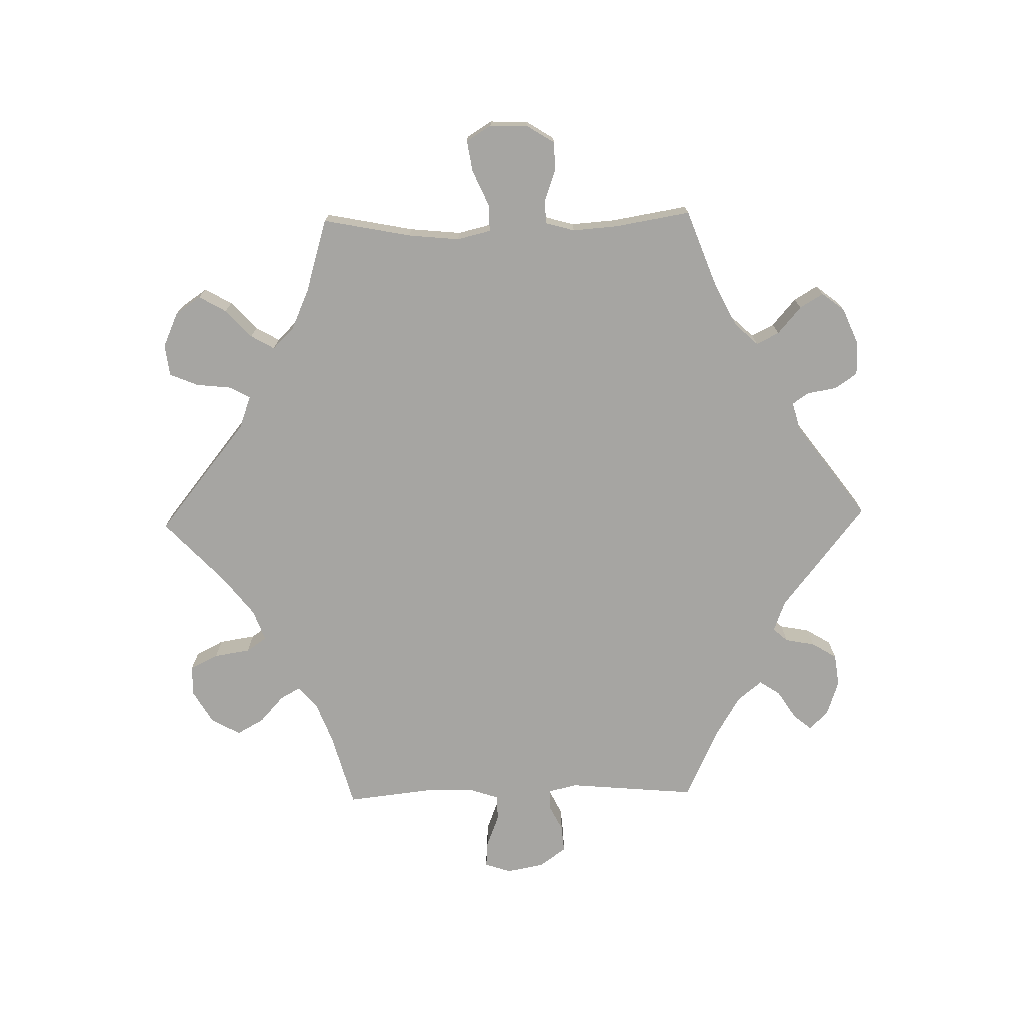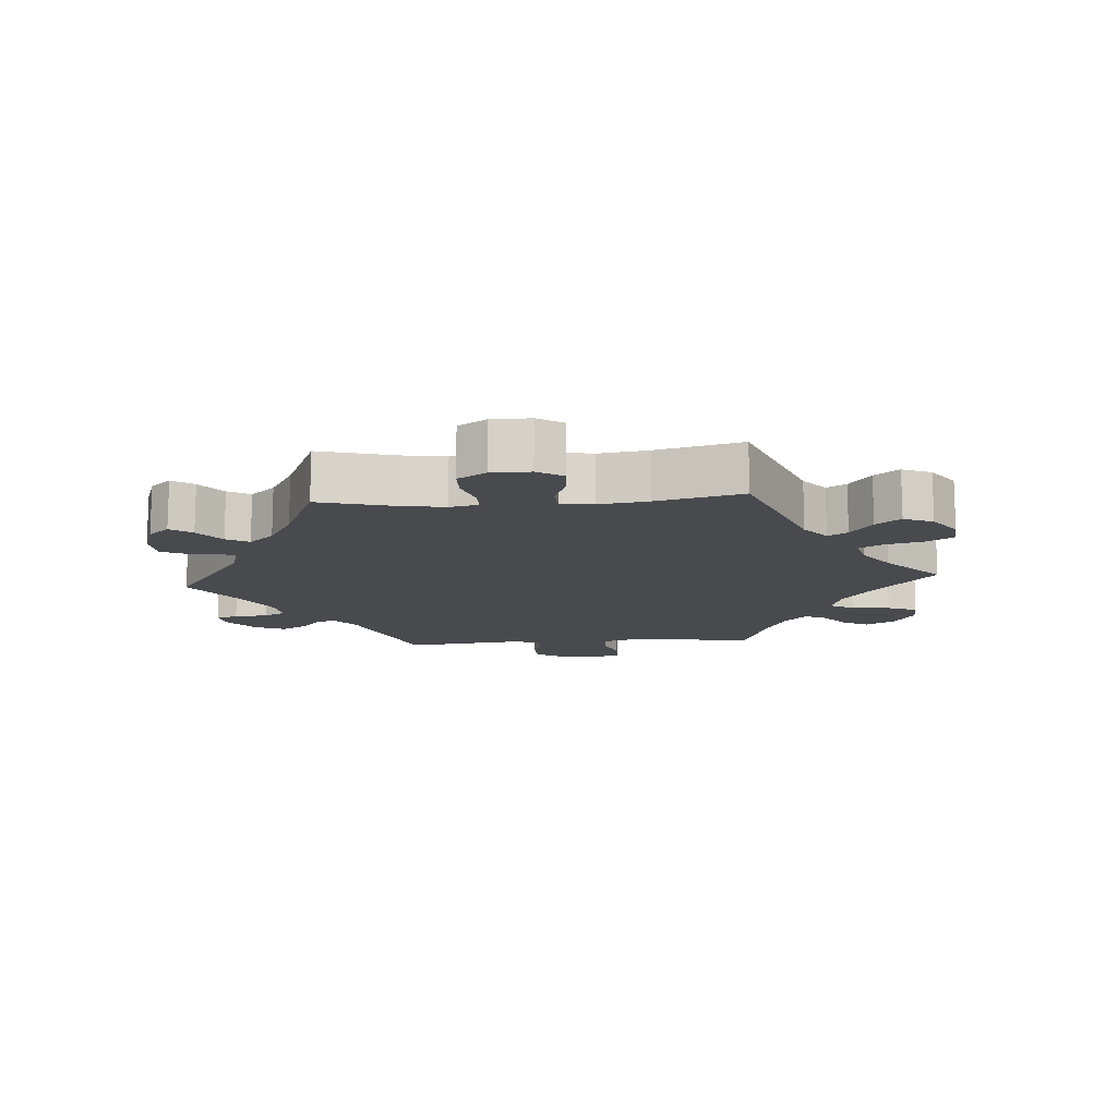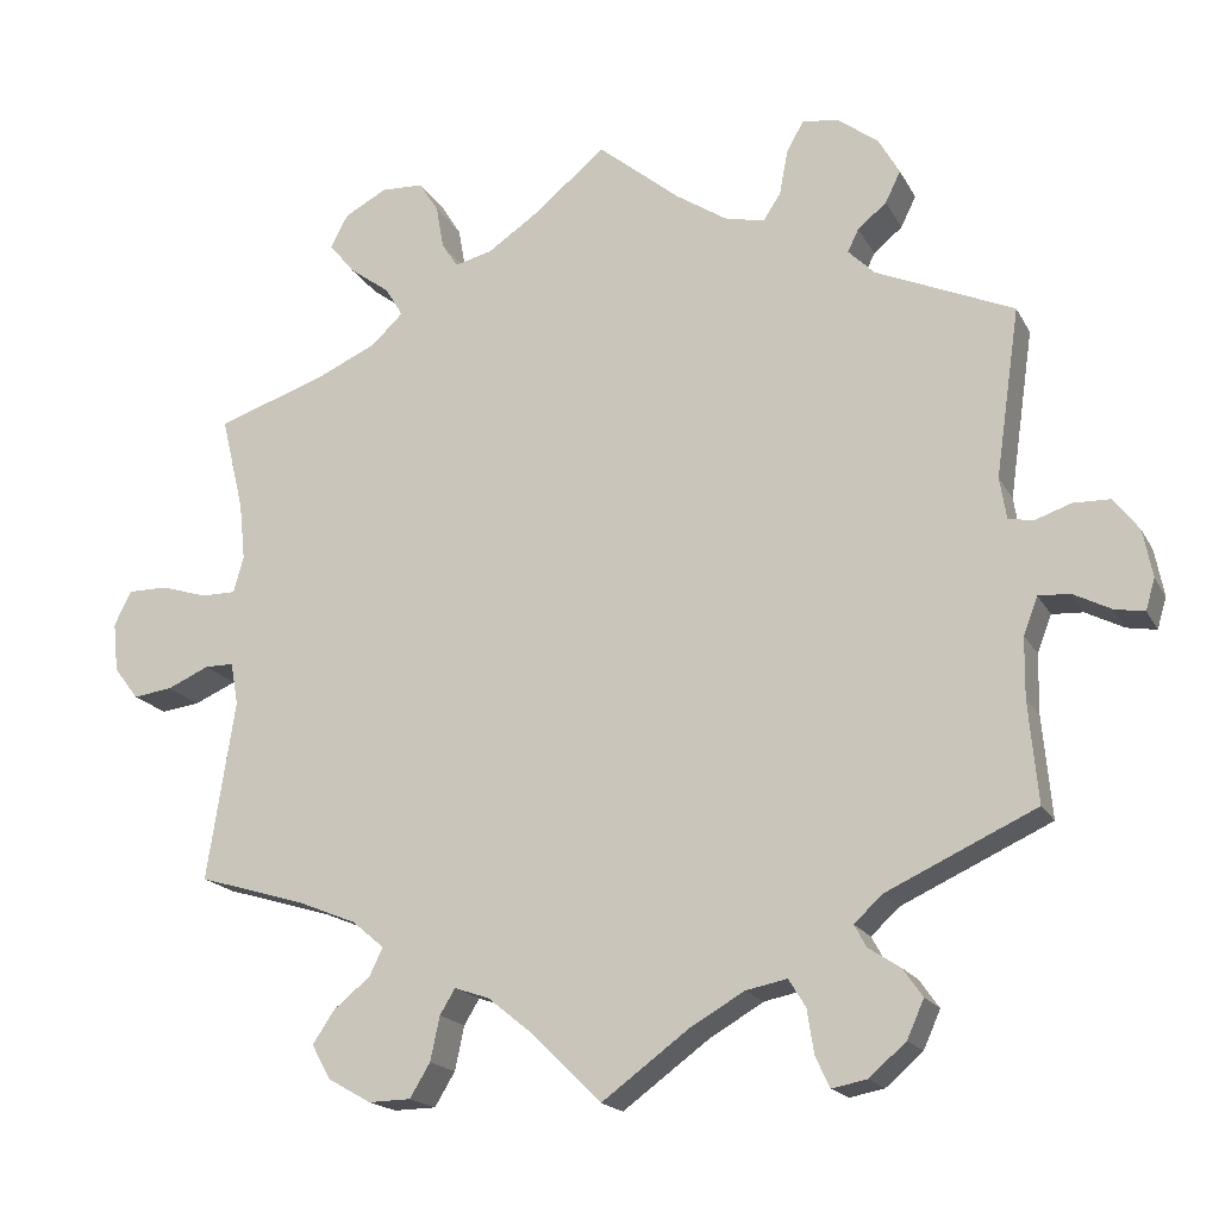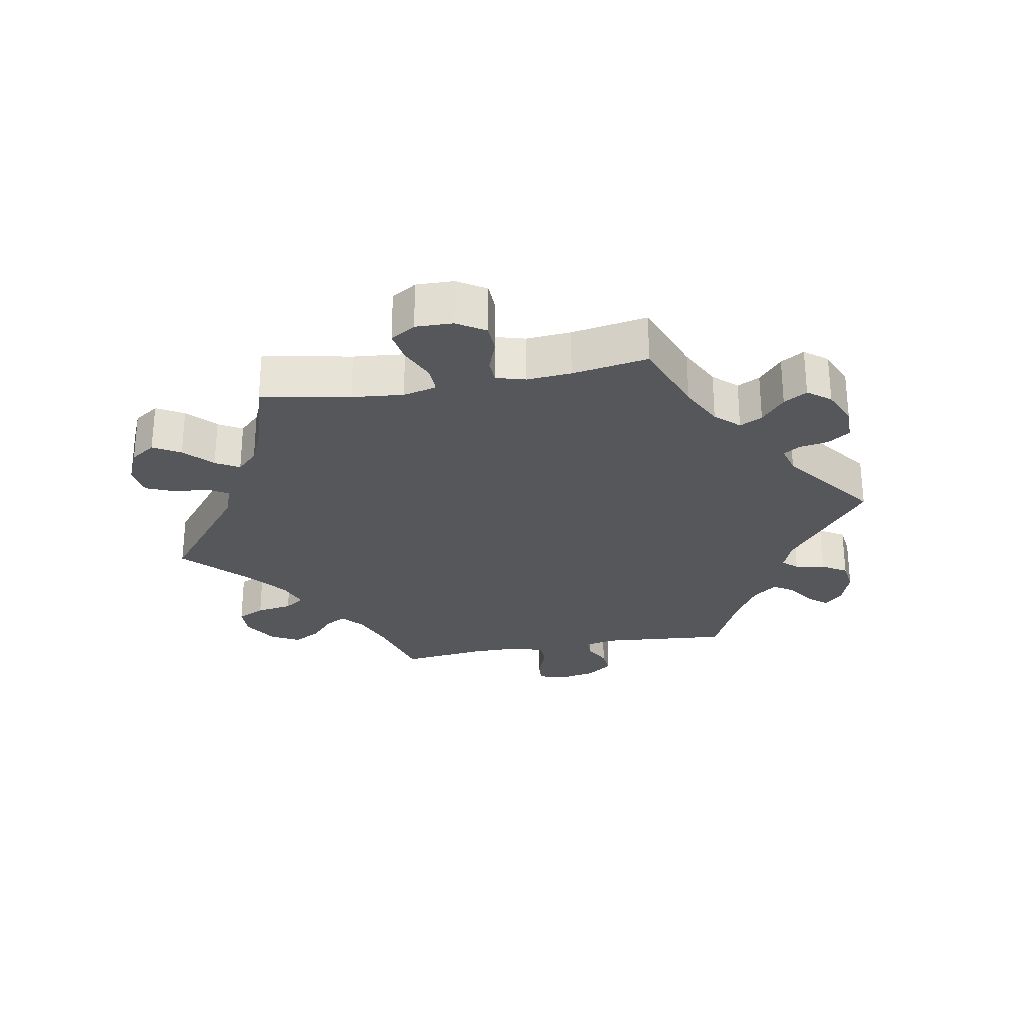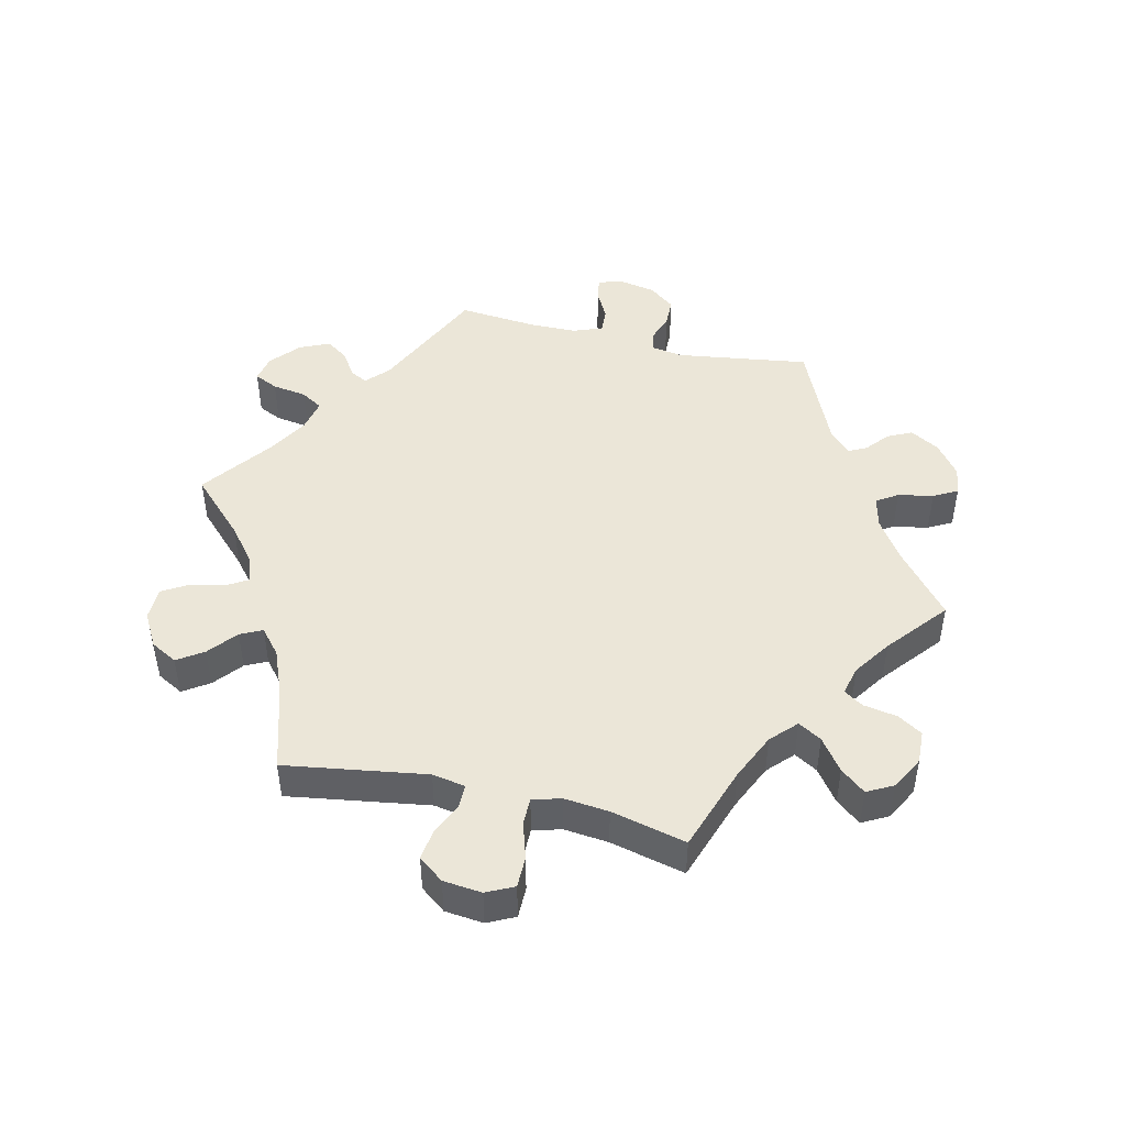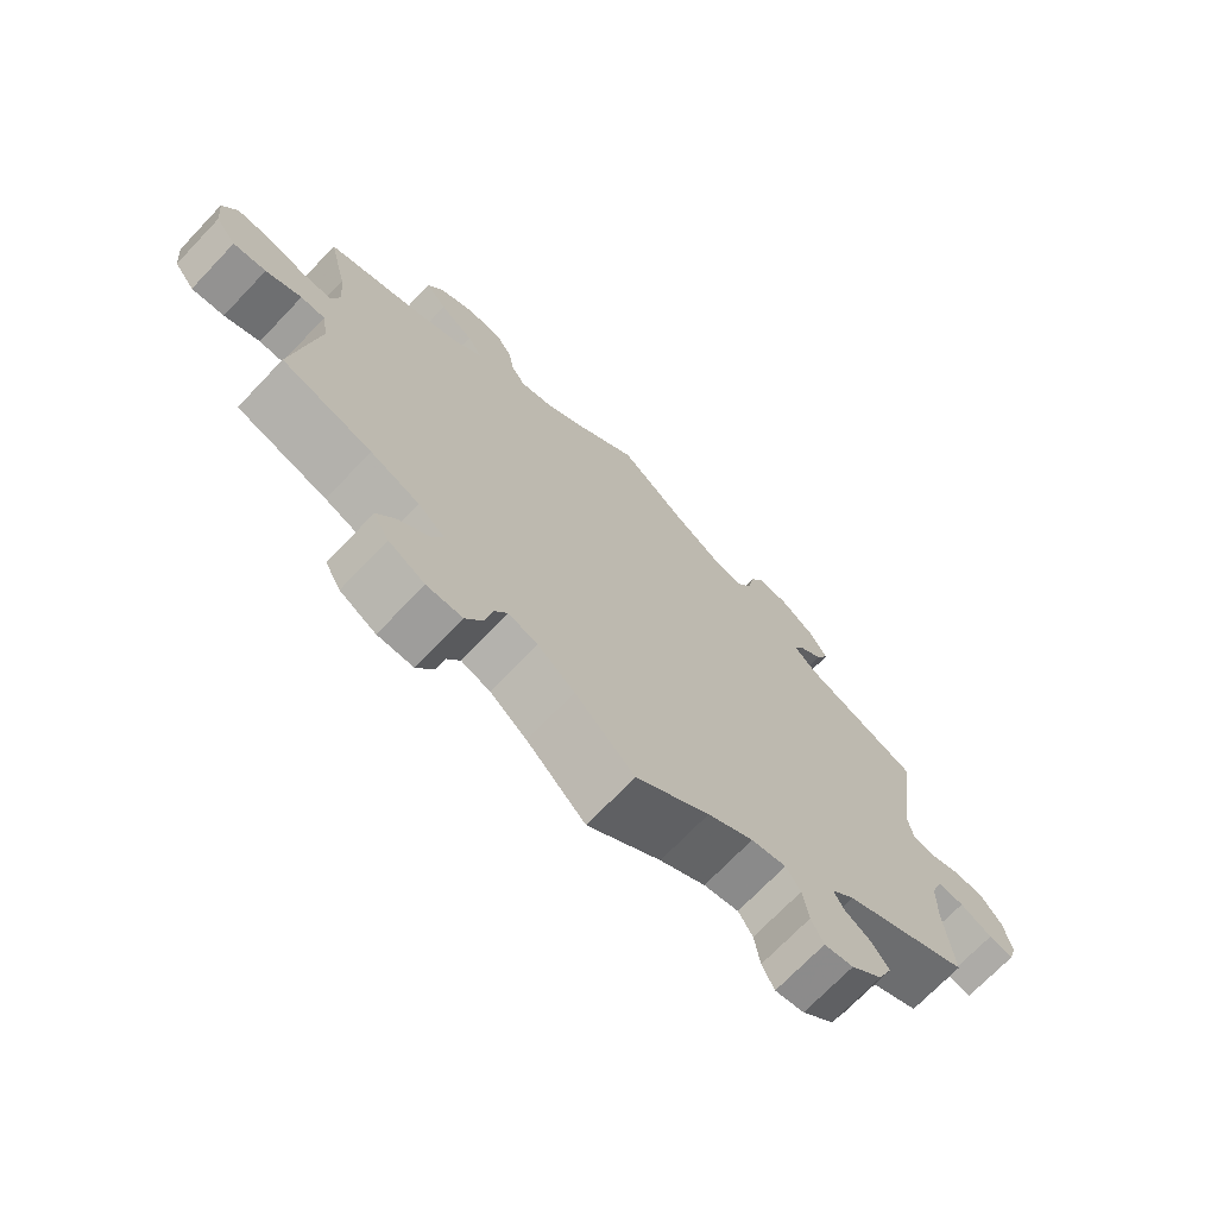
<metadata>
{"format":"obj","ext":"obj","renderer":"f3d","projection":"perspective","resolution":1024,"background":"white","views":[{"elev":-73.8,"azim":-28.7,"up":"+Y"},{"elev":-13.2,"azim":-145.7,"up":"+Y"},{"elev":-18.0,"azim":20.5,"up":"+Z"},{"elev":-27.3,"azim":-19.5,"up":"+Y"},{"elev":46.4,"azim":-76.8,"up":"+Y"},{"elev":-71.2,"azim":-43.7,"up":"+Z"}]}
</metadata>
<code>
v 0.096 0.07 0.499
v 0.157 0.07 0.459
v 0.204 0.07 0.448
v 0.225 0.07 0.48
v 0.235 0.07 0.533
v 0.255 0.07 0.569
v 0.298 0.07 0.563
v 0.346 0.07 0.527
v 0.371 0.07 0.483
v 0.353 0.07 0.446
v 0.319 0.07 0.418
v 0.306 0.07 0.391
v 0.337 0.07 0.36
v 0.5 0.07 0.289
v 0.471 0.07 0.089
v 0.479 0.07 0.04
v 0.508 0.07 0.034
v 0.551 0.07 0.049
v 0.595 0.07 0.048
v 0.625 0.07 0.009
v 0.636 0.07 -0.047
v 0.625 0.07 -0.084
v 0.59 0.07 -0.078
v 0.545 0.07 -0.055
v 0.508 0.07 -0.053
v 0.491 0.07 -0.097
v 0.49 0.07 -0.168
v 0.501 0.07 -0.288
v 0.324 0.07 -0.37
v 0.291 0.07 -0.401
v 0.305 0.07 -0.427
v 0.343 0.07 -0.452
v 0.366 0.07 -0.485
v 0.346 0.07 -0.53
v 0.302 0.07 -0.568
v 0.261 0.07 -0.576
v 0.244 0.07 -0.54
v 0.236 0.07 -0.488
v 0.216 0.07 -0.455
v 0.167 0.07 -0.465
v 0.103 0.07 -0.502
v 0 0.07 -0.578
v -0.083 0.07 -0.496
v -0.135 0.07 -0.454
v -0.176 0.07 -0.44
v -0.194 0.07 -0.47
v -0.205 0.07 -0.522
v -0.229 0.07 -0.562
v -0.279 0.07 -0.563
v -0.33 0.07 -0.534
v -0.352 0.07 -0.494
v -0.326 0.07 -0.455
v -0.283 0.07 -0.42
v -0.267 0.07 -0.387
v -0.305 0.07 -0.355
v -0.374 0.07 -0.327
v -0.501 0.07 -0.289
v -0.468 0.07 -0.076
v -0.477 0.07 -0.026
v -0.511 0.07 -0.026
v -0.561 0.07 -0.048
v -0.607 0.07 -0.054
v -0.636 0.07 -0.016
v -0.642 0.07 0.042
v -0.622 0.07 0.083
v -0.575 0.07 0.083
v -0.52 0.07 0.066
v -0.479 0.07 0.066
v -0.467 0.07 0.109
v -0.474 0.07 0.176
v -0.501 0.07 0.289
v -0.372 0.07 0.333
v -0.301 0.07 0.365
v -0.263 0.07 0.401
v -0.284 0.07 0.436
v -0.332 0.07 0.471
v -0.362 0.07 0.508
v -0.341 0.07 0.547
v -0.291 0.07 0.574
v -0.241 0.07 0.572
v -0.218 0.07 0.535
v -0.209 0.07 0.484
v -0.19 0.07 0.455
v -0.146 0.07 0.466
v -0.09 0.07 0.504
v 0 0.07 0.578
v 0.096 0 0.499
v 0.157 0 0.459
v 0.204 0 0.448
v 0.225 0 0.48
v 0.235 0 0.533
v 0.255 0 0.569
v 0.298 0 0.563
v 0.346 0 0.527
v 0.371 0 0.483
v 0.353 0 0.446
v 0.319 0 0.418
v 0.306 0 0.391
v 0.337 0 0.36
v 0.5 0 0.289
v 0.471 0 0.089
v 0.479 0 0.04
v 0.508 0 0.034
v 0.551 0 0.049
v 0.595 0 0.048
v 0.625 0 0.009
v 0.636 0 -0.047
v 0.625 0 -0.084
v 0.59 0 -0.078
v 0.545 0 -0.055
v 0.508 0 -0.053
v 0.491 0 -0.097
v 0.49 0 -0.168
v 0.501 0 -0.288
v 0.324 0 -0.37
v 0.291 0 -0.401
v 0.305 0 -0.427
v 0.343 0 -0.452
v 0.366 0 -0.485
v 0.346 0 -0.53
v 0.302 0 -0.568
v 0.261 0 -0.576
v 0.244 0 -0.54
v 0.236 0 -0.488
v 0.216 0 -0.455
v 0.167 0 -0.465
v 0.103 0 -0.502
v 0 0 -0.578
v -0.083 0 -0.496
v -0.135 0 -0.454
v -0.176 0 -0.44
v -0.194 0 -0.47
v -0.205 0 -0.522
v -0.229 0 -0.562
v -0.279 0 -0.563
v -0.33 0 -0.534
v -0.352 0 -0.494
v -0.326 0 -0.455
v -0.283 0 -0.42
v -0.267 0 -0.387
v -0.305 0 -0.355
v -0.374 0 -0.327
v -0.501 0 -0.289
v -0.468 0 -0.076
v -0.477 0 -0.026
v -0.511 0 -0.026
v -0.561 0 -0.048
v -0.607 0 -0.054
v -0.636 0 -0.016
v -0.642 0 0.042
v -0.622 0 0.083
v -0.575 0 0.083
v -0.52 0 0.066
v -0.479 0 0.066
v -0.467 0 0.109
v -0.474 0 0.176
v -0.501 0 0.289
v -0.372 0 0.333
v -0.301 0 0.365
v -0.263 0 0.401
v -0.284 0 0.436
v -0.332 0 0.471
v -0.362 0 0.508
v -0.341 0 0.547
v -0.291 0 0.574
v -0.241 0 0.572
v -0.218 0 0.535
v -0.209 0 0.484
v -0.19 0 0.455
v -0.146 0 0.466
v -0.09 0 0.504
v 0 0 0.578
f 85 86 1
f 84 85 1 2
f 83 84 2 3
f 79 80 81 82
f 79 82 83
f 78 79 83
f 75 76 77 78
f 74 75 78 83
f 73 74 83 3
f 70 71 72
f 69 70 72 73
f 68 69 73 3
f 64 65 66 67
f 64 67 68
f 63 64 68
f 60 61 62 63
f 59 60 63 68
f 58 59 68 3
f 56 57 58 3
f 50 51 52 53
f 50 53 54
f 49 50 54
f 46 47 48 49
f 45 46 49 54
f 44 45 54 55
f 41 42 43
f 40 41 43 44
f 39 40 44 55
f 35 36 37 38
f 35 38 39
f 34 35 39
f 31 32 33 34
f 30 31 34 39
f 29 30 39 55
f 27 28 29 55
f 21 22 23 24
f 21 24 25
f 20 21 25
f 17 18 19 20
f 16 17 20 25
f 13 14 15
f 12 13 15 16
f 8 9 10 11
f 8 11 12
f 7 8 12
f 4 5 6 7
f 3 4 7 12
f 26 27 55 56
f 16 25 26 56
f 3 12 16 56
f 87 172 171
f 88 87 171 170
f 89 88 170 169
f 168 167 166 165
f 169 168 165
f 169 165 164
f 164 163 162 161
f 169 164 161 160
f 89 169 160 159
f 158 157 156
f 159 158 156 155
f 89 159 155 154
f 153 152 151 150
f 154 153 150
f 154 150 149
f 149 148 147 146
f 154 149 146 145
f 89 154 145 144
f 89 144 143 142
f 139 138 137 136
f 140 139 136
f 140 136 135
f 135 134 133 132
f 140 135 132 131
f 141 140 131 130
f 129 128 127
f 130 129 127 126
f 141 130 126 125
f 124 123 122 121
f 125 124 121
f 125 121 120
f 120 119 118 117
f 125 120 117 116
f 141 125 116 115
f 141 115 114 113
f 110 109 108 107
f 111 110 107
f 111 107 106
f 106 105 104 103
f 111 106 103 102
f 101 100 99
f 102 101 99 98
f 97 96 95 94
f 98 97 94
f 98 94 93
f 93 92 91 90
f 98 93 90 89
f 142 141 113 112
f 142 112 111 102
f 142 102 98 89
f 1 87 88 2
f 2 88 89 3
f 3 89 90 4
f 4 90 91 5
f 5 91 92 6
f 6 92 93 7
f 7 93 94 8
f 8 94 95 9
f 9 95 96 10
f 10 96 97 11
f 11 97 98 12
f 12 98 99 13
f 13 99 100 14
f 14 100 101 15
f 15 101 102 16
f 16 102 103 17
f 17 103 104 18
f 18 104 105 19
f 19 105 106 20
f 20 106 107 21
f 21 107 108 22
f 22 108 109 23
f 23 109 110 24
f 24 110 111 25
f 25 111 112 26
f 26 112 113 27
f 27 113 114 28
f 28 114 115 29
f 29 115 116 30
f 30 116 117 31
f 31 117 118 32
f 32 118 119 33
f 33 119 120 34
f 34 120 121 35
f 35 121 122 36
f 36 122 123 37
f 37 123 124 38
f 38 124 125 39
f 39 125 126 40
f 40 126 127 41
f 41 127 128 42
f 42 128 129 43
f 43 129 130 44
f 44 130 131 45
f 45 131 132 46
f 46 132 133 47
f 47 133 134 48
f 48 134 135 49
f 49 135 136 50
f 50 136 137 51
f 51 137 138 52
f 52 138 139 53
f 53 139 140 54
f 54 140 141 55
f 55 141 142 56
f 56 142 143 57
f 57 143 144 58
f 58 144 145 59
f 59 145 146 60
f 60 146 147 61
f 61 147 148 62
f 62 148 149 63
f 63 149 150 64
f 64 150 151 65
f 65 151 152 66
f 66 152 153 67
f 67 153 154 68
f 68 154 155 69
f 69 155 156 70
f 70 156 157 71
f 71 157 158 72
f 72 158 159 73
f 73 159 160 74
f 74 160 161 75
f 75 161 162 76
f 76 162 163 77
f 77 163 164 78
f 78 164 165 79
f 79 165 166 80
f 80 166 167 81
f 81 167 168 82
f 82 168 169 83
f 83 169 170 84
f 84 170 171 85
f 85 171 172 86
f 86 172 87 1

</code>
